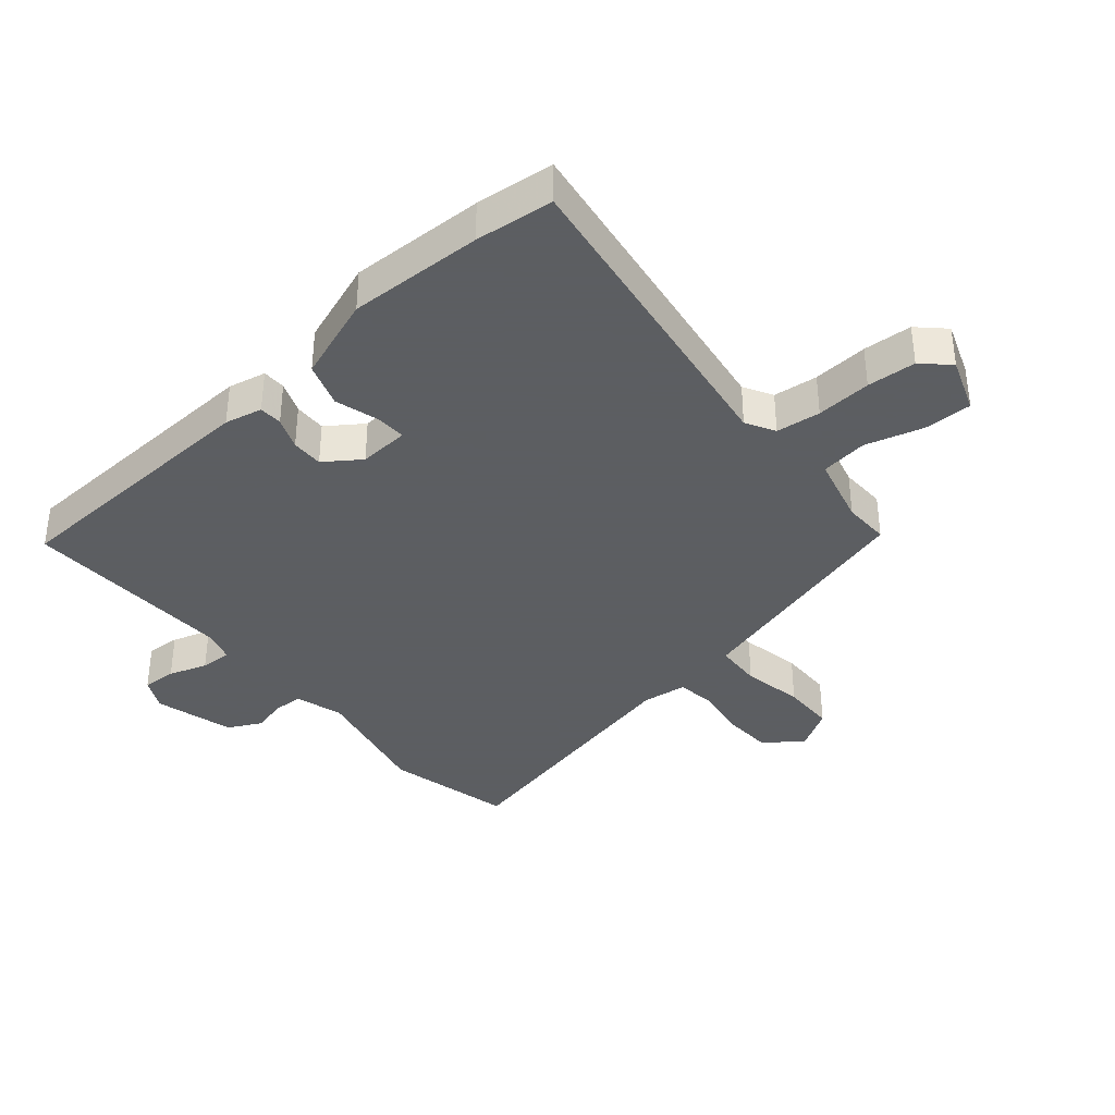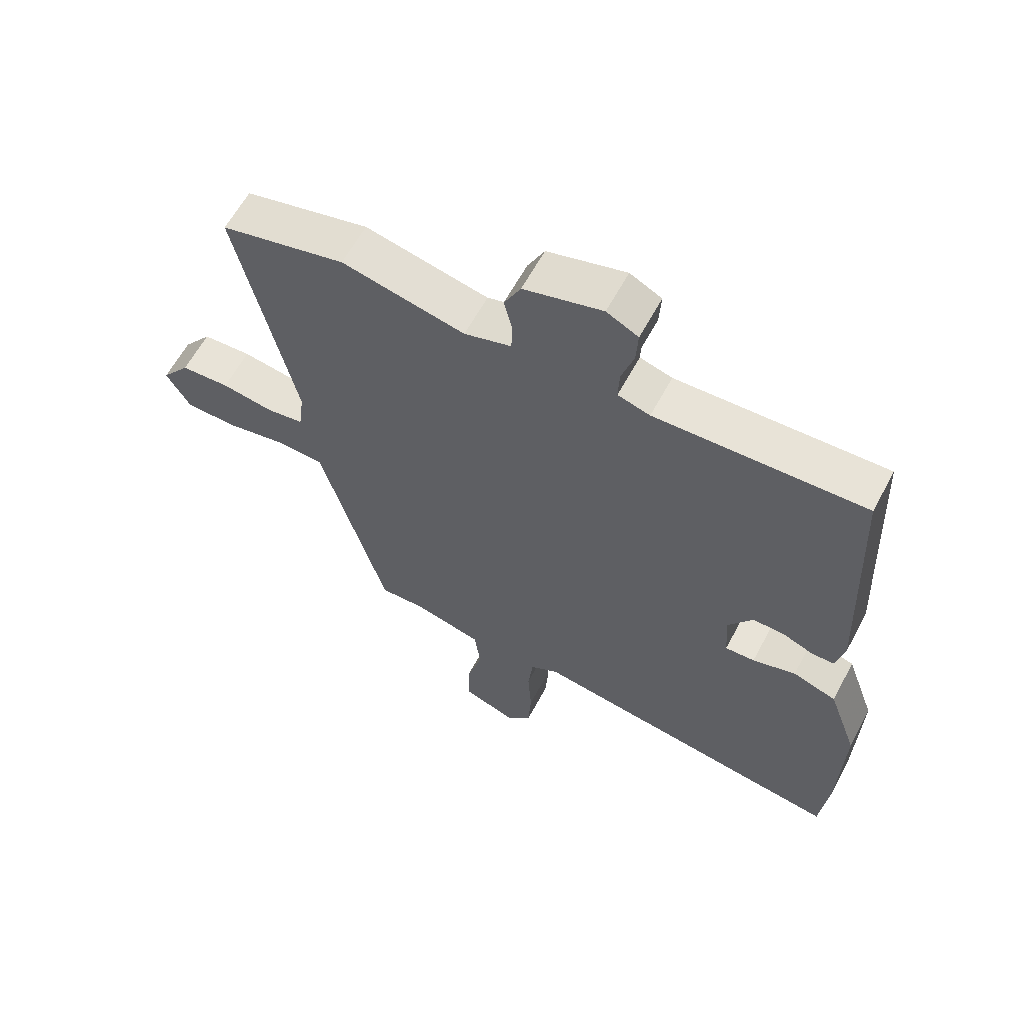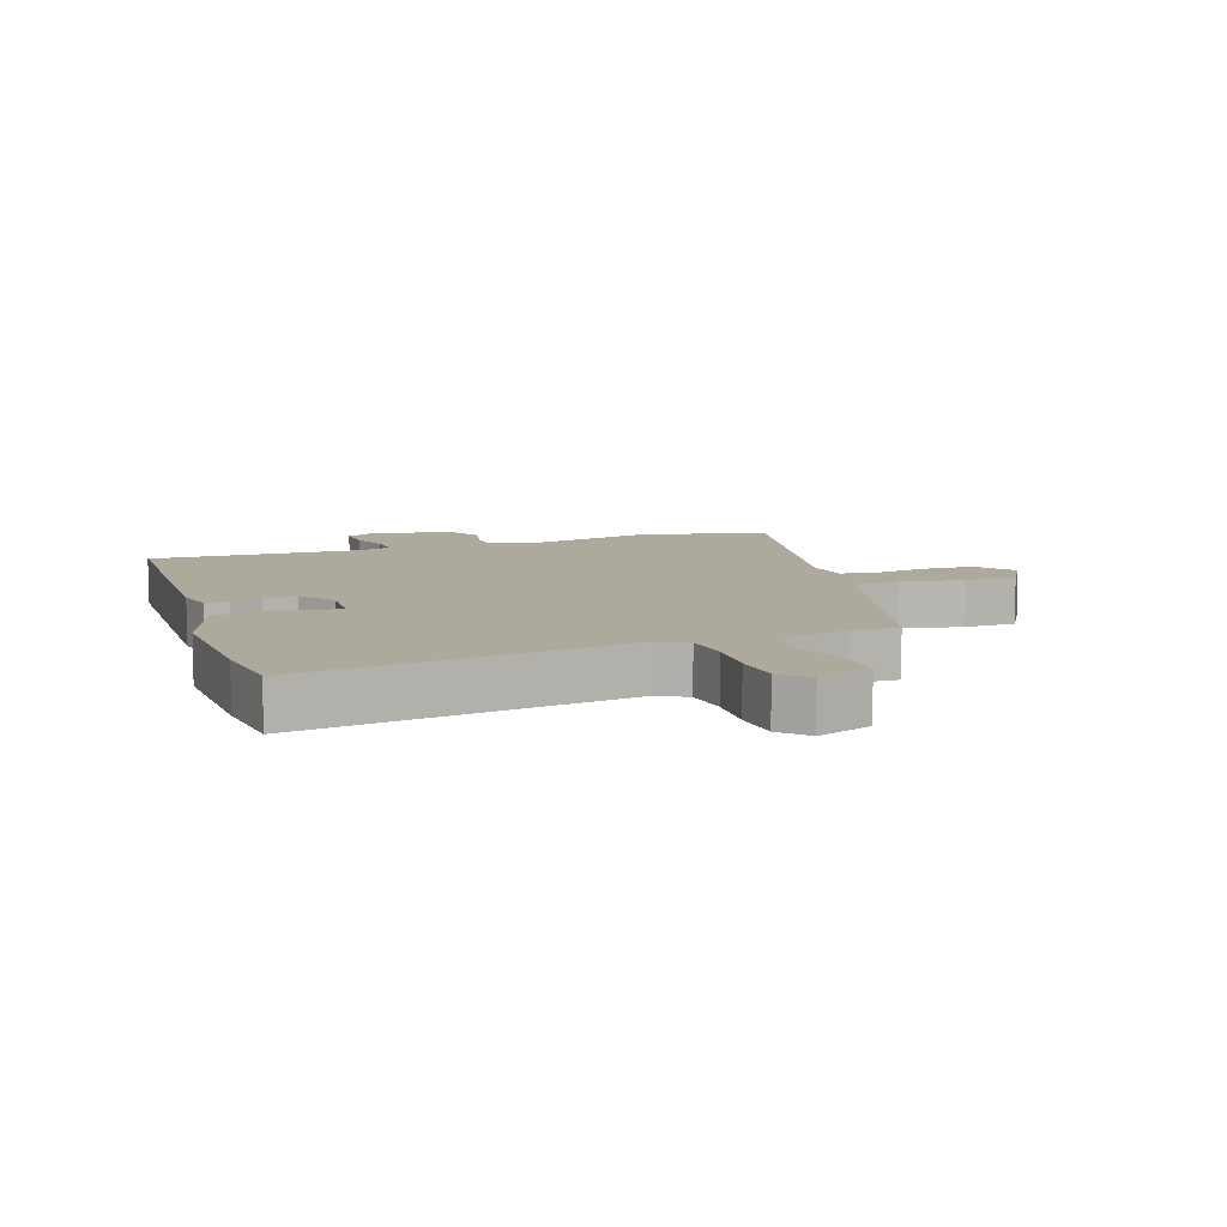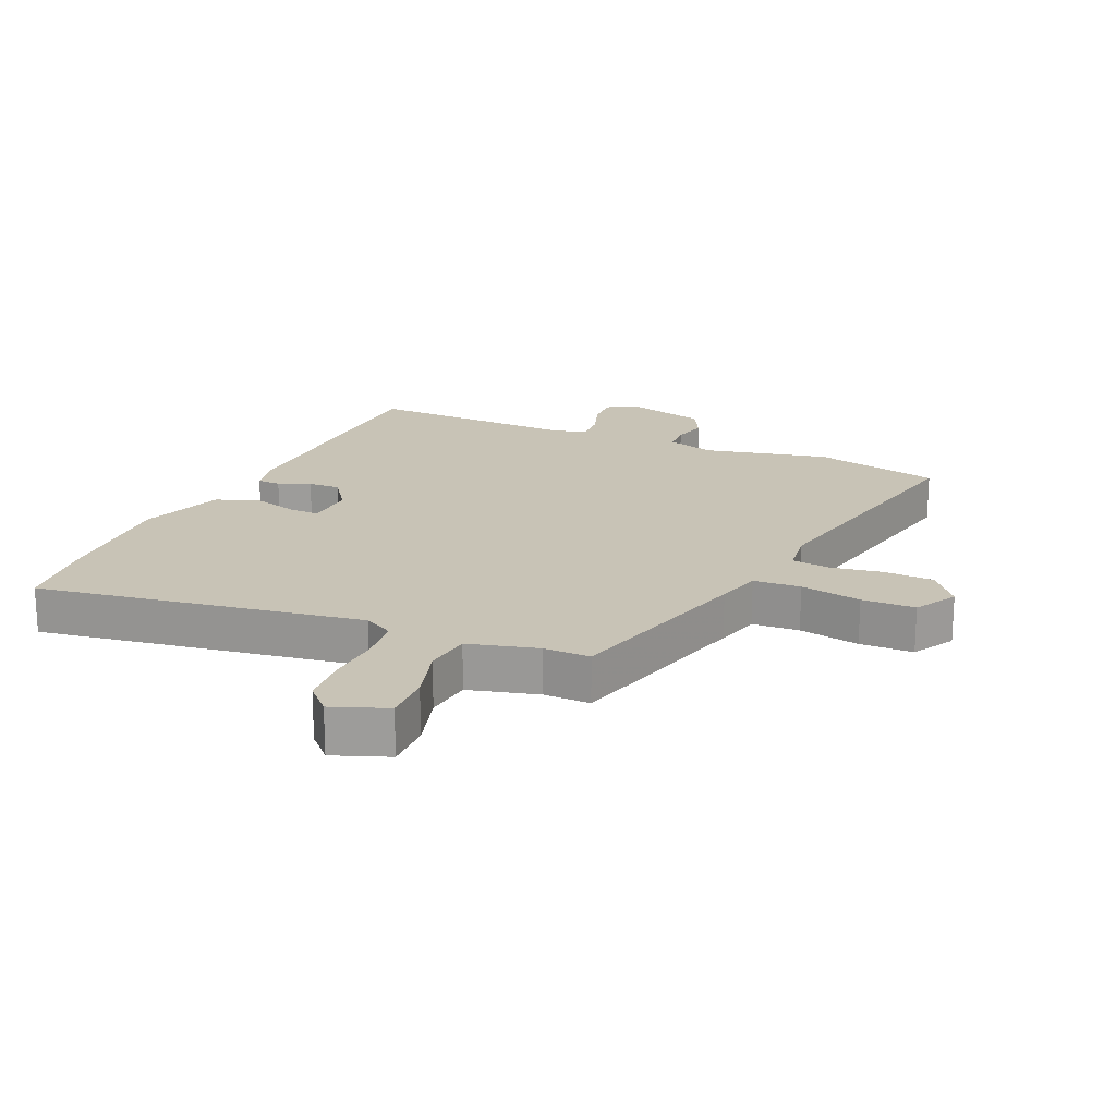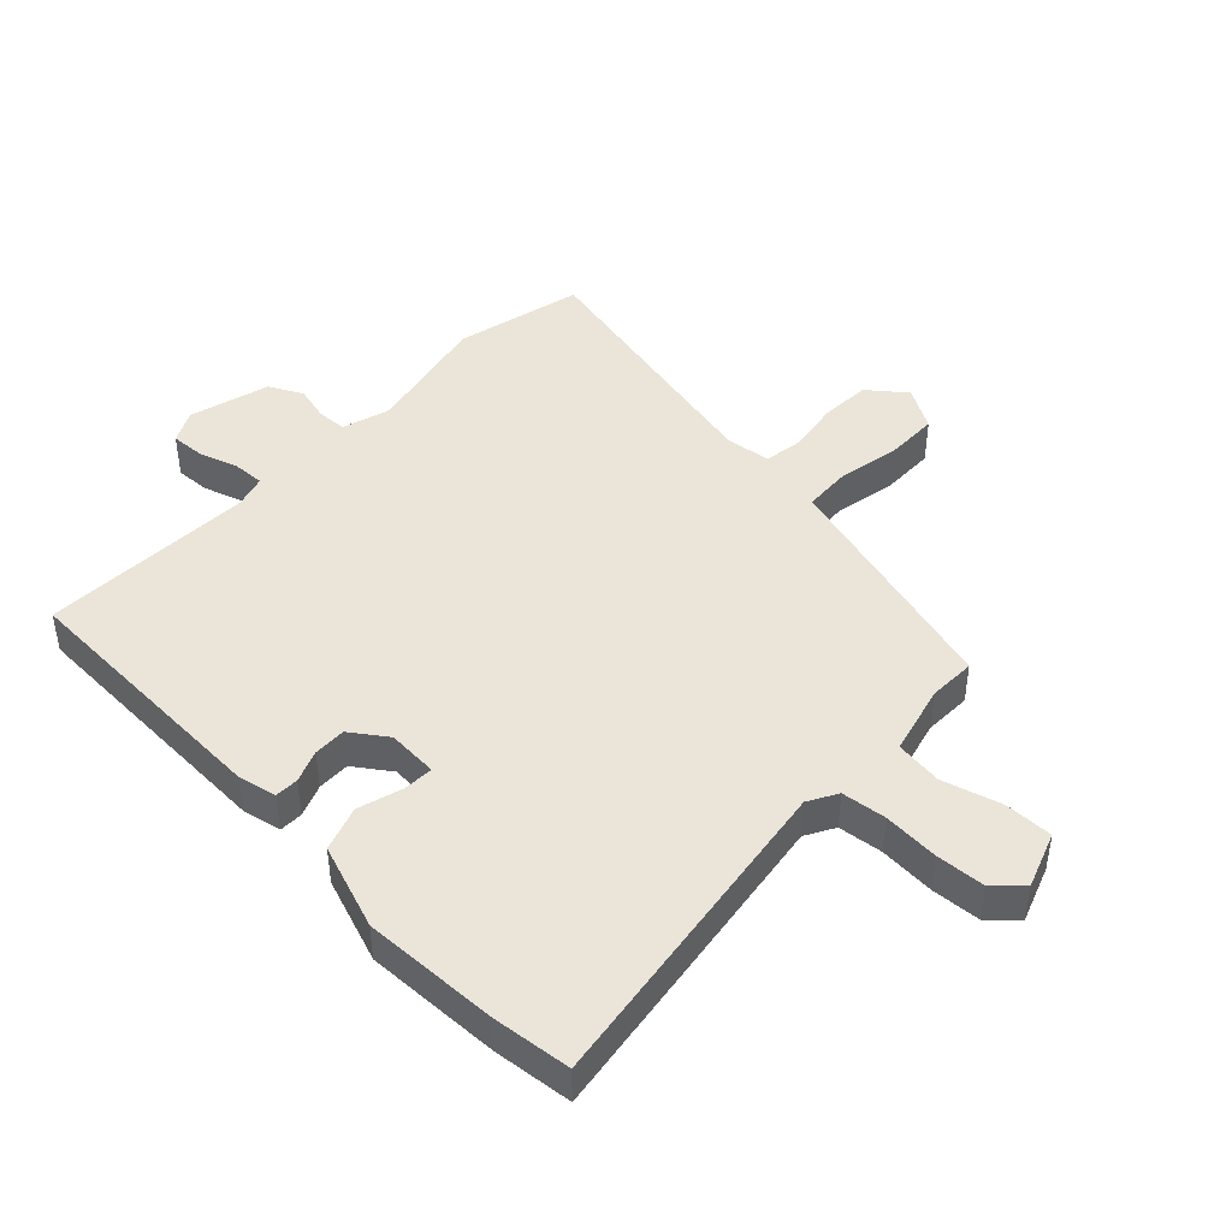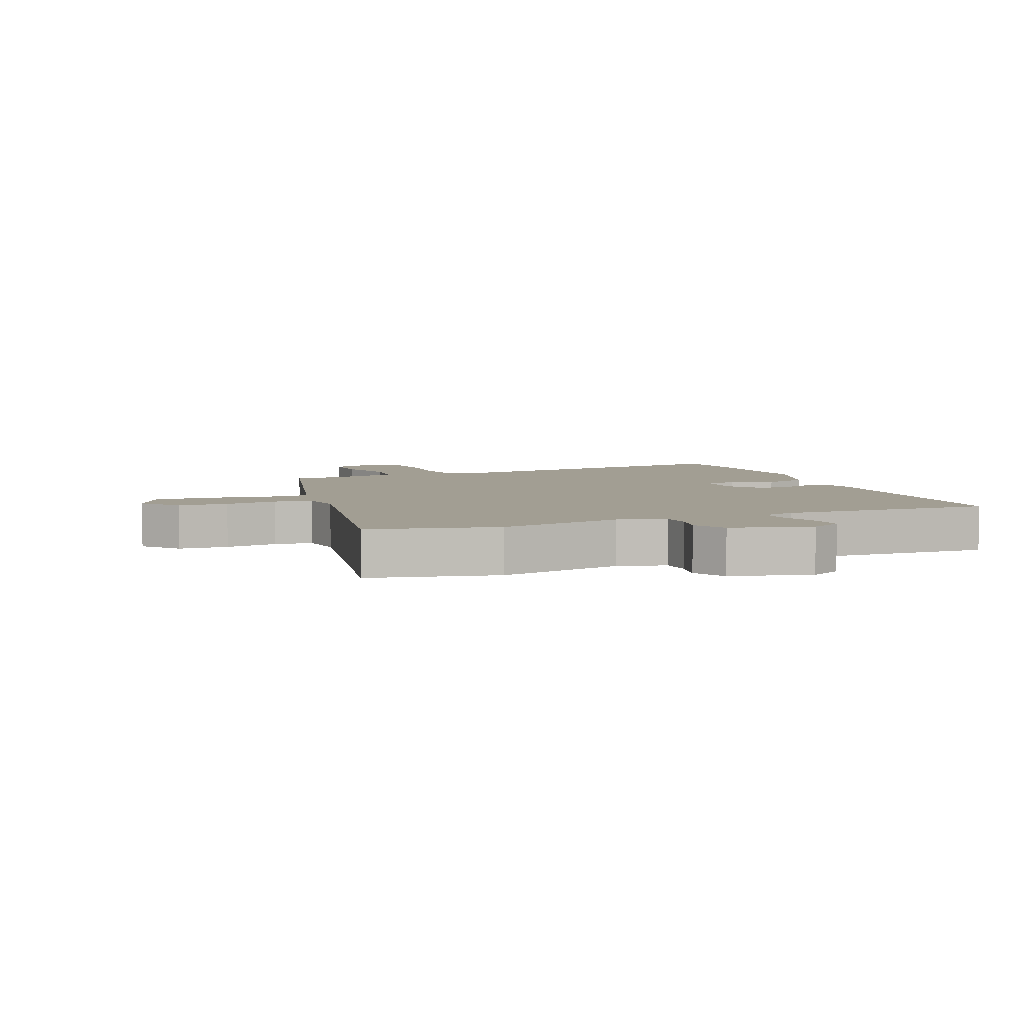
<metadata>
{"format":"obj","ext":"obj","renderer":"f3d","projection":"perspective","resolution":1024,"background":"white","views":[{"elev":-37.4,"azim":130.2,"up":"+Y"},{"elev":61.4,"azim":28.1,"up":"+Z"},{"elev":8.9,"azim":160.4,"up":"+Y"},{"elev":19.5,"azim":-156.8,"up":"+Y"},{"elev":44.9,"azim":133.6,"up":"+Y"},{"elev":5.1,"azim":-22.9,"up":"+Y"}]}
</metadata>
<code>
v 0.442 0.07 0.502
v 0.461 0.07 0.076
v 0.448 0.07 0.016
v 0.411 0.07 0.015
v 0.36 0.07 0.035
v 0.309 0.07 0.036
v 0.269 0.07 -0.021
v 0.274 0.07 -0.101
v 0.322 0.07 -0.099
v 0.392 0.07 -0.078
v 0.463 0.07 -0.102
v 0.511 0.07 -0.236
v 0.505 0.07 -0.451
v 0.492 0.07 -0.576
v -0.027 0.07 -0.5
v -0.073 0.07 -0.526
v -0.081 0.07 -0.597
v -0.075 0.07 -0.685
v -0.08 0.07 -0.763
v -0.12 0.07 -0.805
v -0.208 0.07 -0.773
v -0.207 0.07 -0.696
v -0.181 0.07 -0.604
v -0.191 0.07 -0.529
v -0.302 0.07 -0.501
v -0.376 0.07 -0.503
v -0.462 0.07 -0.195
v -0.482 0.07 -0.124
v -0.557 0.07 -0.12
v -0.654 0.07 -0.139
v -0.739 0.07 -0.138
v -0.778 0.07 -0.072
v -0.732 0.07 -0.013
v -0.653 0.07 -0.009
v -0.569 0.07 -0.022
v -0.509 0.07 -0.013
v -0.5 0.07 0.058
v -0.593 0.07 0.478
v -0.391 0.07 0.526
v -0.192 0.07 0.483
v -0.116 0.07 0.506
v -0.114 0.07 0.553
v -0.128 0.07 0.608
v -0.101 0.07 0.661
v 0.026 0.07 0.696
v 0.077 0.07 0.67
v 0.074 0.07 0.616
v 0.054 0.07 0.554
v 0.052 0.07 0.504
v 0.104 0.07 0.489
v 0.442 0 0.502
v 0.461 0 0.076
v 0.448 0 0.016
v 0.411 0 0.015
v 0.36 0 0.035
v 0.309 0 0.036
v 0.269 0 -0.021
v 0.274 0 -0.101
v 0.322 0 -0.099
v 0.392 0 -0.078
v 0.463 0 -0.102
v 0.511 0 -0.236
v 0.505 0 -0.451
v 0.492 0 -0.576
v -0.027 0 -0.5
v -0.073 0 -0.526
v -0.081 0 -0.597
v -0.075 0 -0.685
v -0.08 0 -0.763
v -0.12 0 -0.805
v -0.208 0 -0.773
v -0.207 0 -0.696
v -0.181 0 -0.604
v -0.191 0 -0.529
v -0.302 0 -0.501
v -0.376 0 -0.503
v -0.462 0 -0.195
v -0.482 0 -0.124
v -0.557 0 -0.12
v -0.654 0 -0.139
v -0.739 0 -0.138
v -0.778 0 -0.072
v -0.732 0 -0.013
v -0.653 0 -0.009
v -0.569 0 -0.022
v -0.509 0 -0.013
v -0.5 0 0.058
v -0.593 0 0.478
v -0.391 0 0.526
v -0.192 0 0.483
v -0.116 0 0.506
v -0.114 0 0.553
v -0.128 0 0.608
v -0.101 0 0.661
v 0.026 0 0.696
v 0.077 0 0.67
v 0.074 0 0.616
v 0.054 0 0.554
v 0.052 0 0.504
v 0.104 0 0.489
f 46 47 48
f 45 46 48
f 44 45 48
f 43 44 48
f 42 43 48
f 41 42 48 49
f 40 41 49 50
f 37 38 39 40
f 36 37 40 50
f 33 34 35
f 32 33 35
f 31 32 35
f 30 31 35
f 29 30 35
f 28 29 35 36
f 36 50 1
f 28 36 1
f 27 28 1
f 21 22 23
f 20 21 23
f 19 20 23
f 18 19 23
f 17 18 23
f 16 17 23 24
f 15 16 24 25
f 13 14 15
f 12 13 15
f 11 12 15
f 10 11 15
f 9 10 15
f 8 9 15 25
f 3 4 5
f 2 3 5
f 1 2 5
f 1 5 6
f 27 1 6 7
f 25 26 27
f 8 25 27
f 7 8 27
f 98 97 96
f 98 96 95
f 98 95 94
f 98 94 93
f 98 93 92
f 99 98 92 91
f 100 99 91 90
f 90 89 88 87
f 100 90 87 86
f 85 84 83
f 85 83 82
f 85 82 81
f 85 81 80
f 85 80 79
f 86 85 79 78
f 51 100 86
f 51 86 78
f 51 78 77
f 73 72 71
f 73 71 70
f 73 70 69
f 73 69 68
f 73 68 67
f 74 73 67 66
f 75 74 66 65
f 65 64 63
f 65 63 62
f 65 62 61
f 65 61 60
f 65 60 59
f 75 65 59 58
f 55 54 53
f 55 53 52
f 55 52 51
f 56 55 51
f 57 56 51 77
f 77 76 75
f 77 75 58
f 77 58 57
f 1 51 52 2
f 2 52 53 3
f 3 53 54 4
f 4 54 55 5
f 5 55 56 6
f 6 56 57 7
f 7 57 58 8
f 8 58 59 9
f 9 59 60 10
f 10 60 61 11
f 11 61 62 12
f 12 62 63 13
f 13 63 64 14
f 14 64 65 15
f 15 65 66 16
f 16 66 67 17
f 17 67 68 18
f 18 68 69 19
f 19 69 70 20
f 20 70 71 21
f 21 71 72 22
f 22 72 73 23
f 23 73 74 24
f 24 74 75 25
f 25 75 76 26
f 26 76 77 27
f 27 77 78 28
f 28 78 79 29
f 29 79 80 30
f 30 80 81 31
f 31 81 82 32
f 32 82 83 33
f 33 83 84 34
f 34 84 85 35
f 35 85 86 36
f 36 86 87 37
f 37 87 88 38
f 38 88 89 39
f 39 89 90 40
f 40 90 91 41
f 41 91 92 42
f 42 92 93 43
f 43 93 94 44
f 44 94 95 45
f 45 95 96 46
f 46 96 97 47
f 47 97 98 48
f 48 98 99 49
f 49 99 100 50
f 50 100 51 1

</code>
